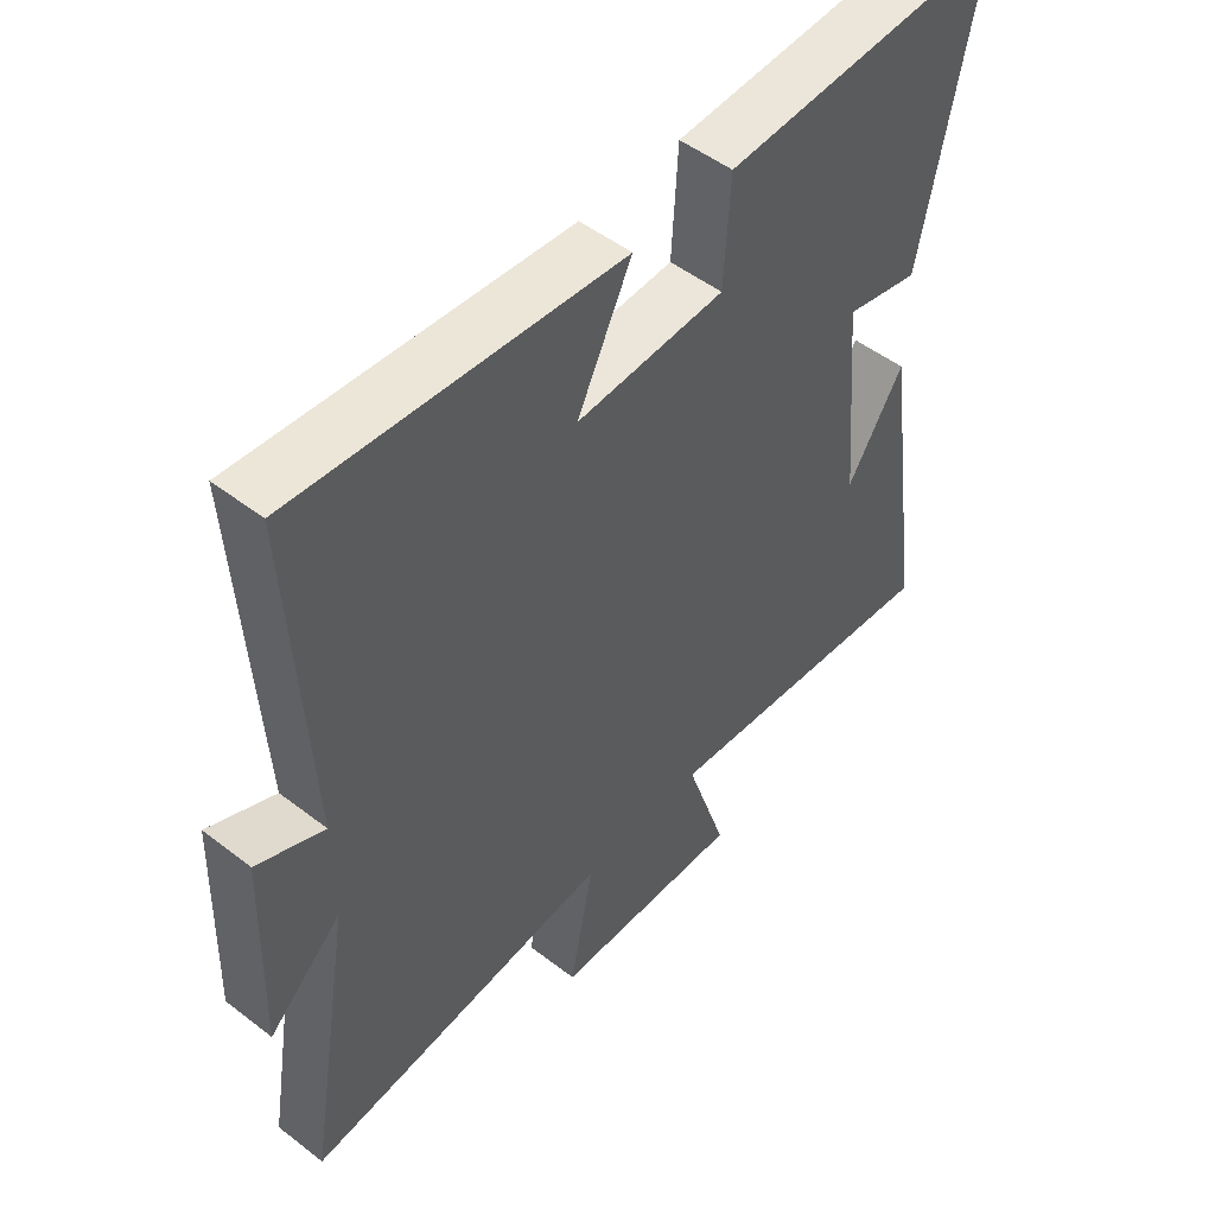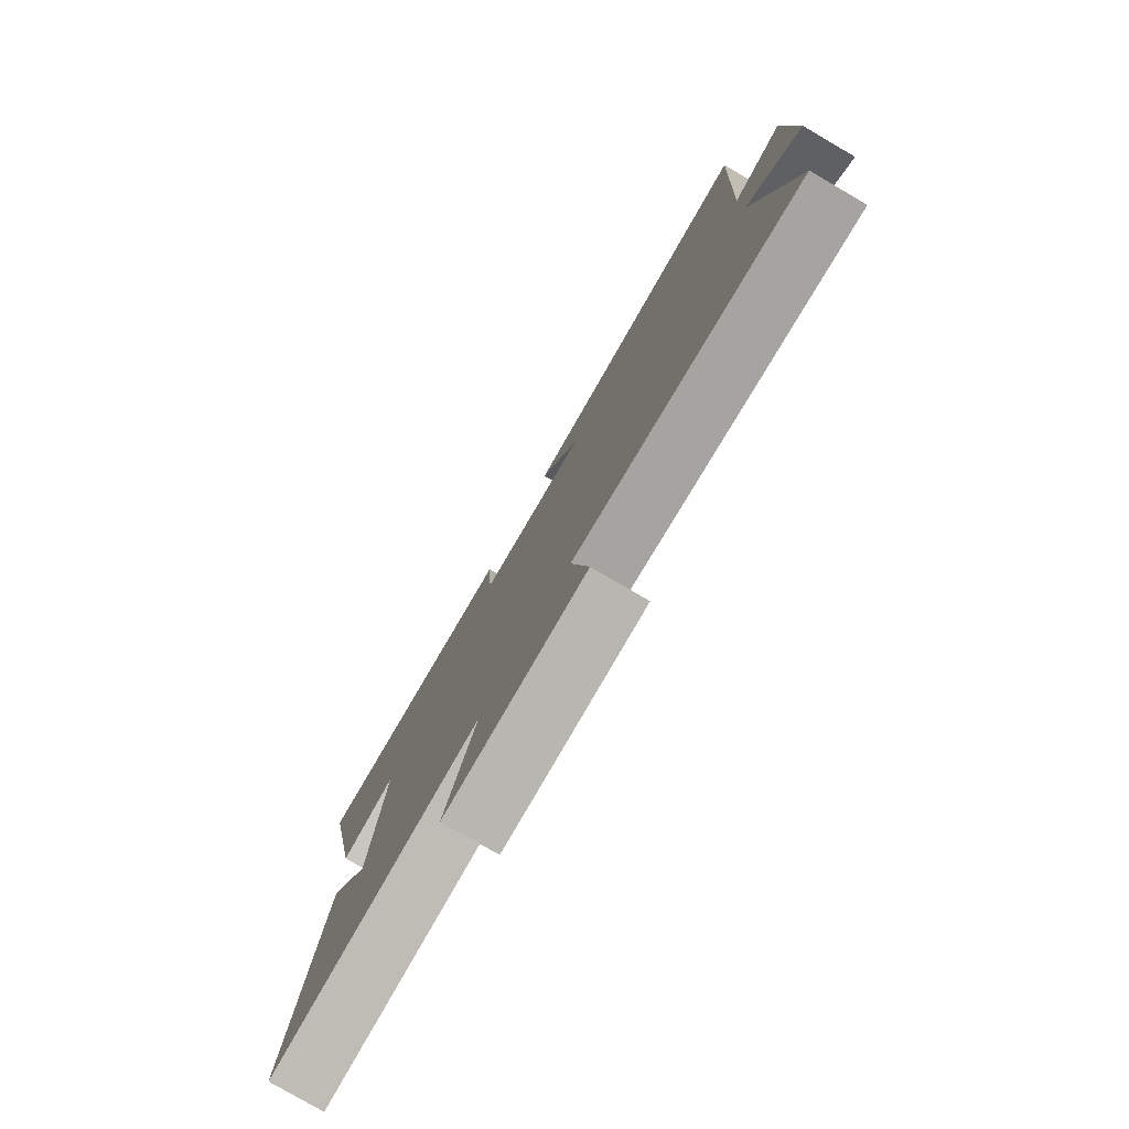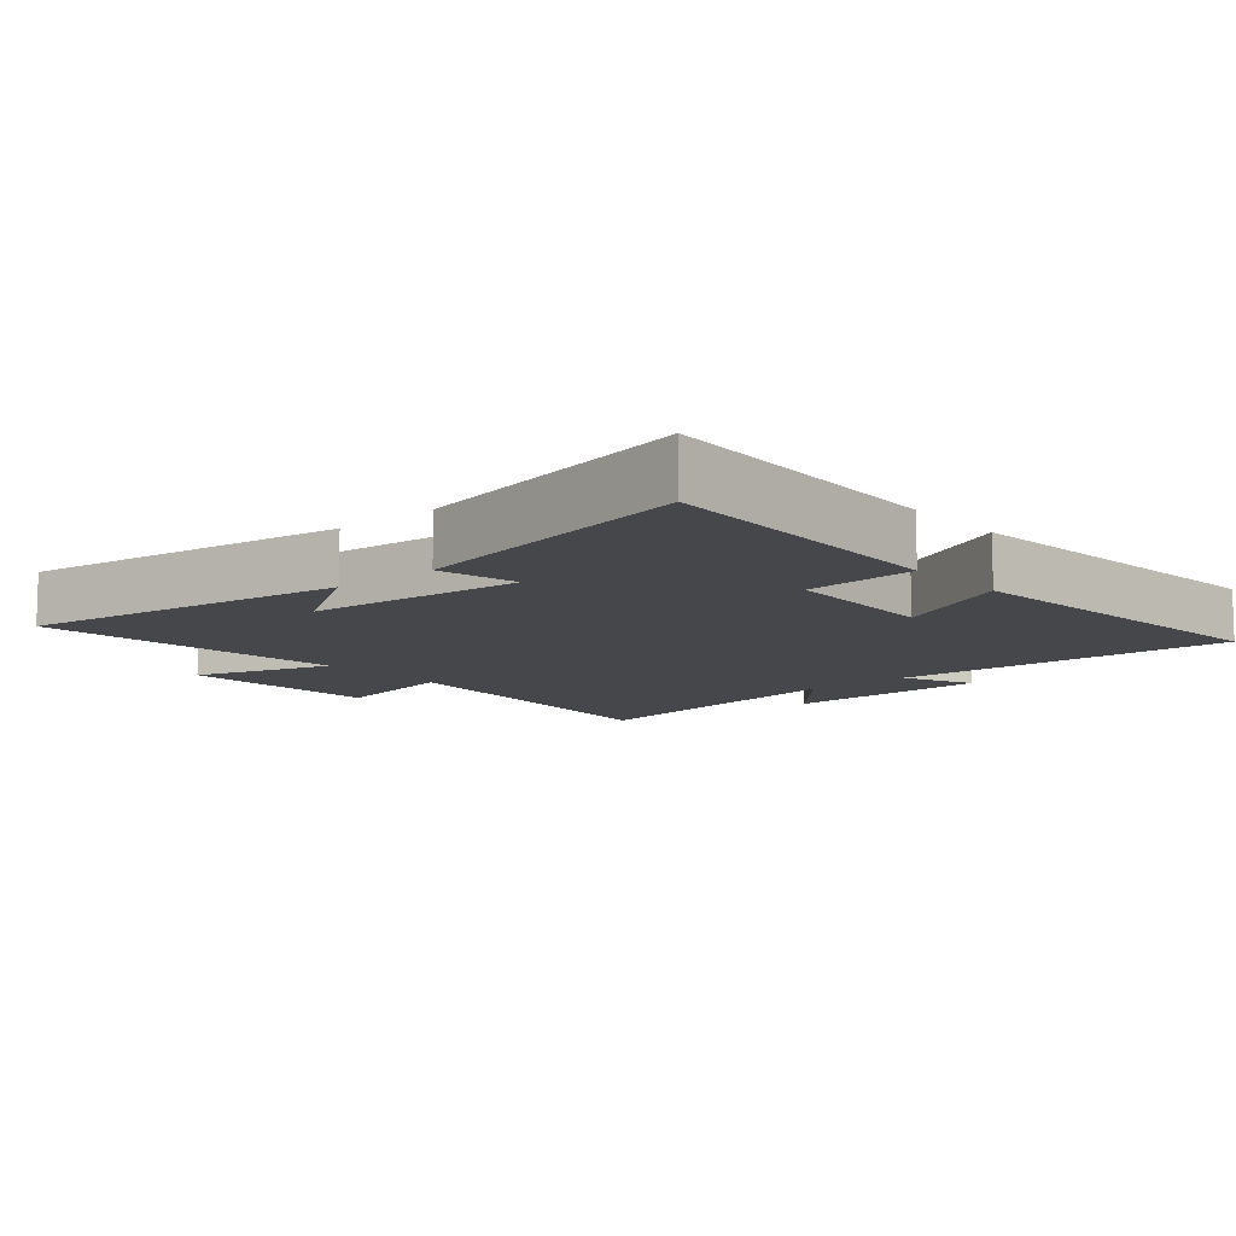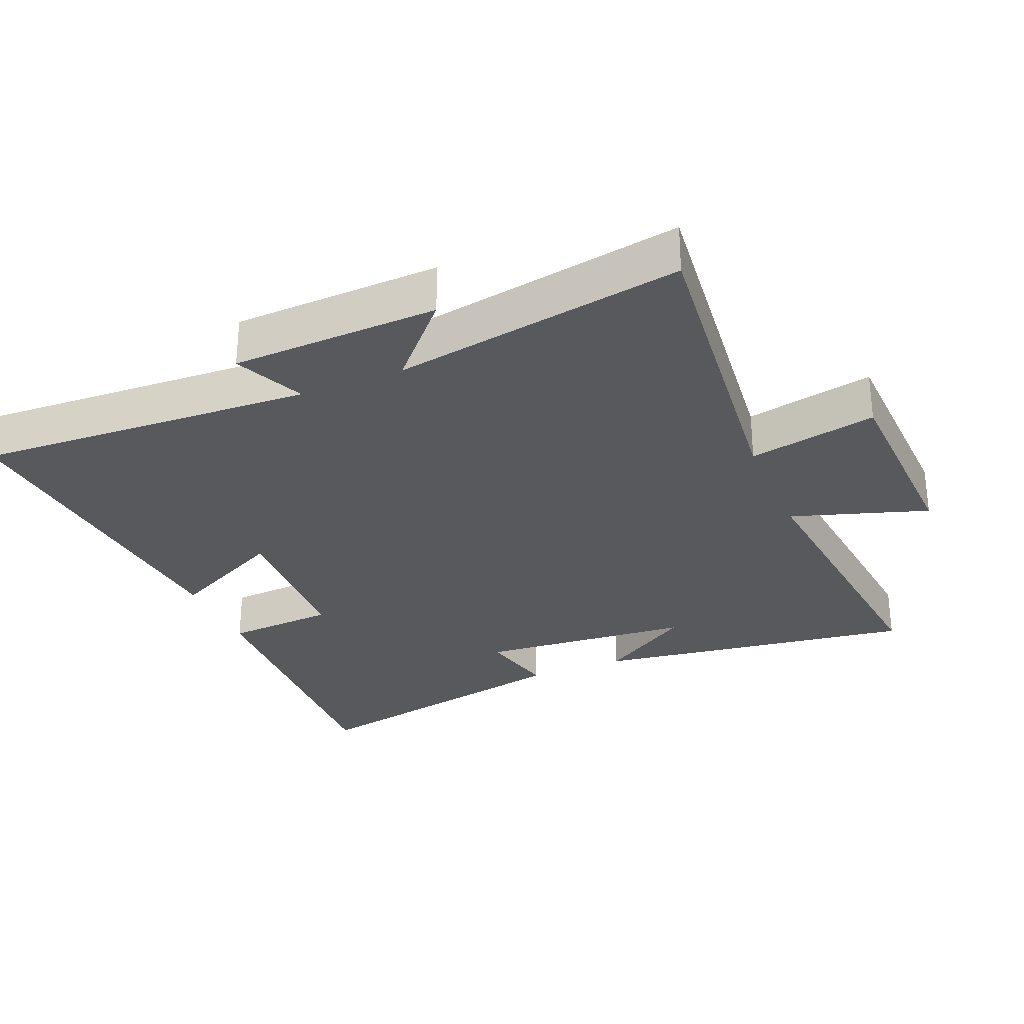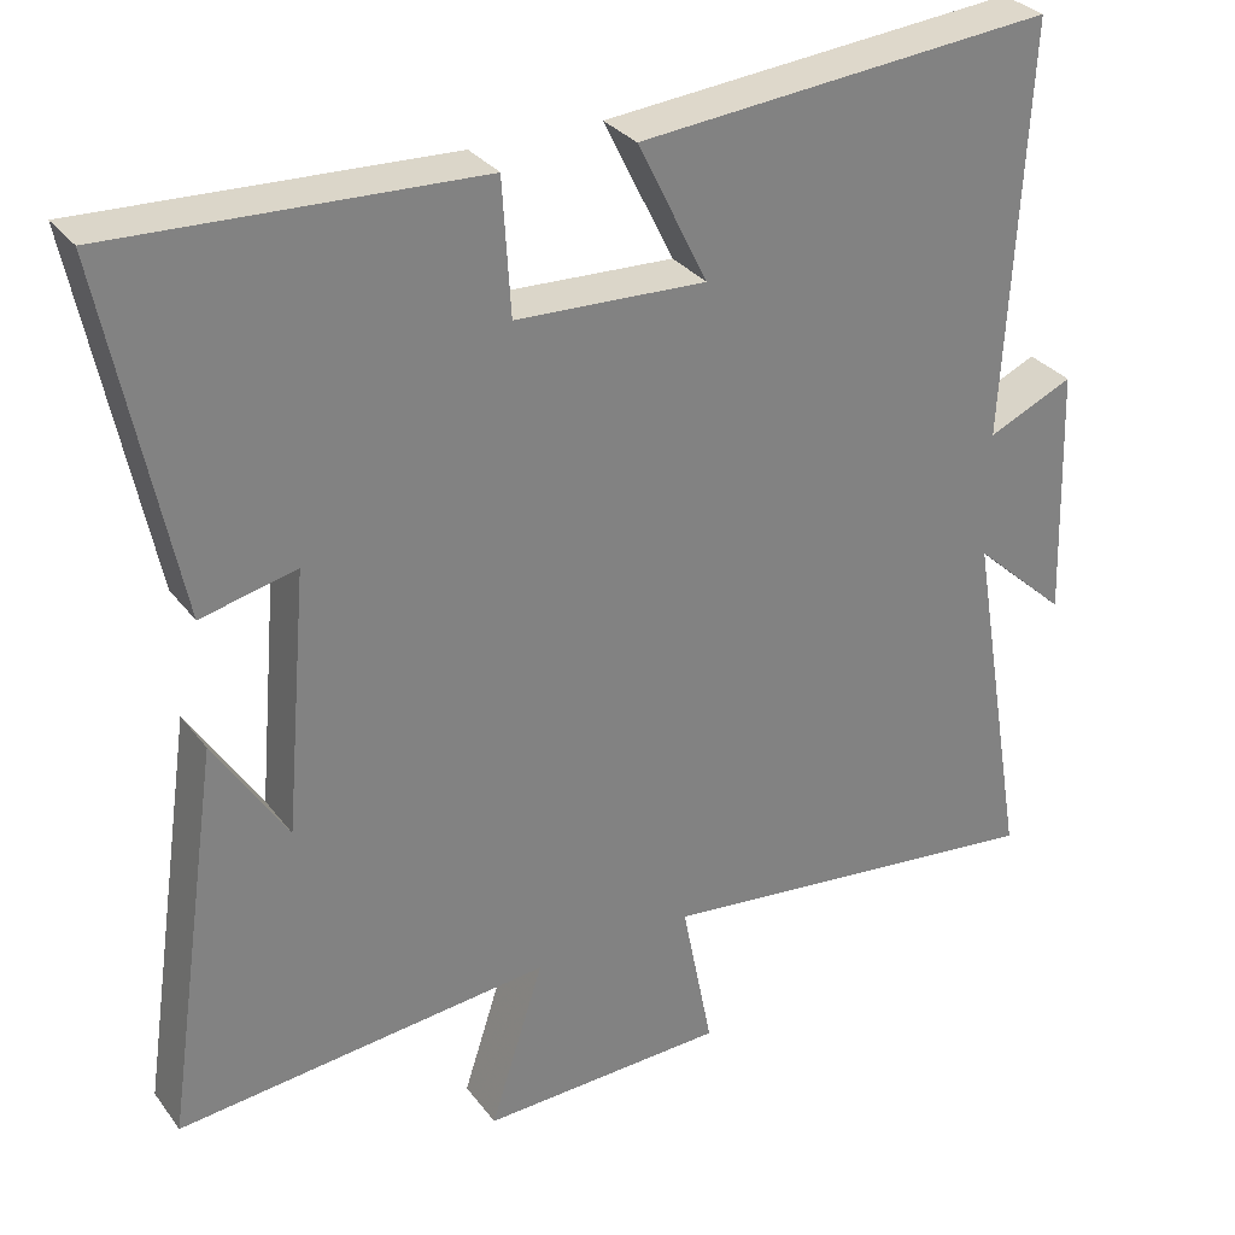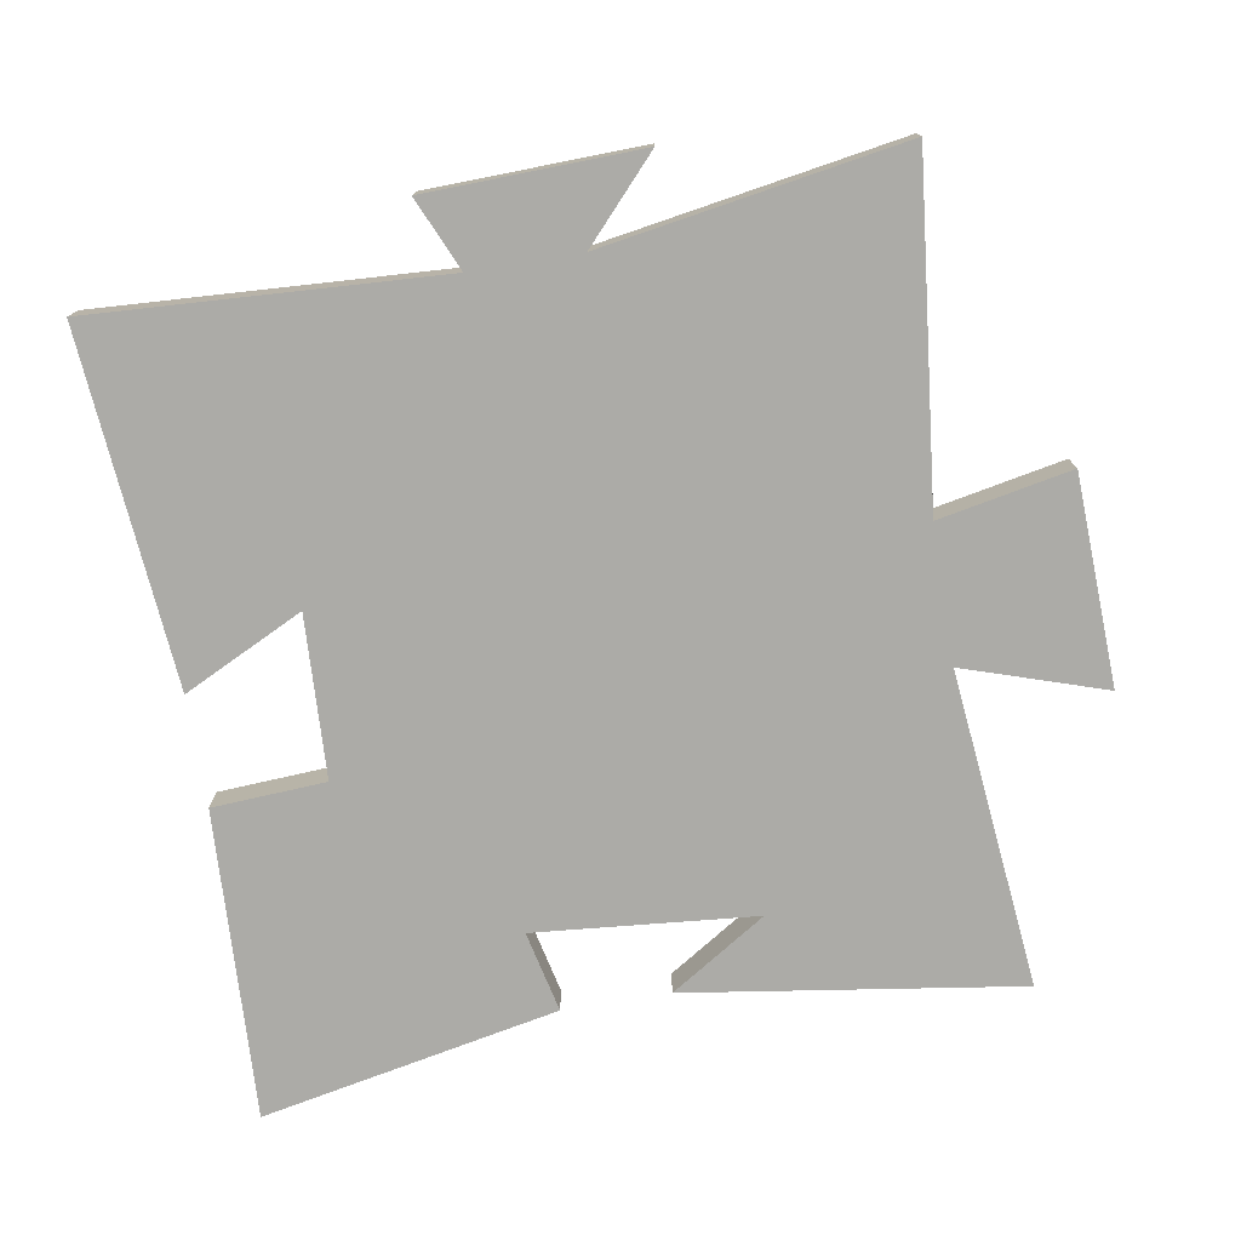
<metadata>
{"format":"obj","ext":"obj","renderer":"f3d","projection":"perspective","resolution":1024,"background":"white","views":[{"elev":50.4,"azim":130.2,"up":"+Z"},{"elev":-79.3,"azim":59.8,"up":"+Z"},{"elev":-10.2,"azim":-49.2,"up":"+Y"},{"elev":-29.5,"azim":112.8,"up":"+Y"},{"elev":30.7,"azim":-30.2,"up":"+Z"},{"elev":-76.2,"azim":99.4,"up":"+Y"}]}
</metadata>
<code>
v -0.587 0.07 0.519
v -0.141 0.07 0.5
v -0.131 0.07 0.336
v 0.103 0.07 0.326
v 0.017 0.07 0.5
v 0.527 0.07 0.546
v 0.5 0.07 0.041
v 0.605 0.07 0.088
v 0.615 0.07 -0.222
v 0.5 0.07 -0.117
v 0.573 0.07 -0.552
v 0.087 0.07 -0.5
v 0.125 0.07 -0.692
v -0.177 0.07 -0.704
v -0.111 0.07 -0.5
v -0.57 0.07 -0.548
v -0.5 0.07 -0.065
v -0.411 0.07 -0.204
v -0.383 0.07 0.116
v -0.5 0.07 0.089
v -0.587 0 0.519
v -0.141 0 0.5
v -0.131 0 0.336
v 0.103 0 0.326
v 0.017 0 0.5
v 0.527 0 0.546
v 0.5 0 0.041
v 0.605 0 0.088
v 0.615 0 -0.222
v 0.5 0 -0.117
v 0.573 0 -0.552
v 0.087 0 -0.5
v 0.125 0 -0.692
v -0.177 0 -0.704
v -0.111 0 -0.5
v -0.57 0 -0.548
v -0.5 0 -0.065
v -0.411 0 -0.204
v -0.383 0 0.116
v -0.5 0 0.089
f 1 2 3
f 20 1 3
f 19 20 3
f 18 19 3 4
f 16 17 18
f 15 16 18 4
f 12 13 14 15
f 12 15 4
f 10 11 12 4
f 7 8 9 10
f 7 10 4 5
f 5 6 7
f 23 22 21
f 23 21 40
f 23 40 39
f 24 23 39 38
f 38 37 36
f 24 38 36 35
f 35 34 33 32
f 24 35 32
f 24 32 31 30
f 30 29 28 27
f 25 24 30 27
f 27 26 25
f 1 21 22 2
f 2 22 23 3
f 3 23 24 4
f 4 24 25 5
f 5 25 26 6
f 6 26 27 7
f 7 27 28 8
f 8 28 29 9
f 9 29 30 10
f 10 30 31 11
f 11 31 32 12
f 12 32 33 13
f 13 33 34 14
f 14 34 35 15
f 15 35 36 16
f 16 36 37 17
f 17 37 38 18
f 18 38 39 19
f 19 39 40 20
f 20 40 21 1

</code>
